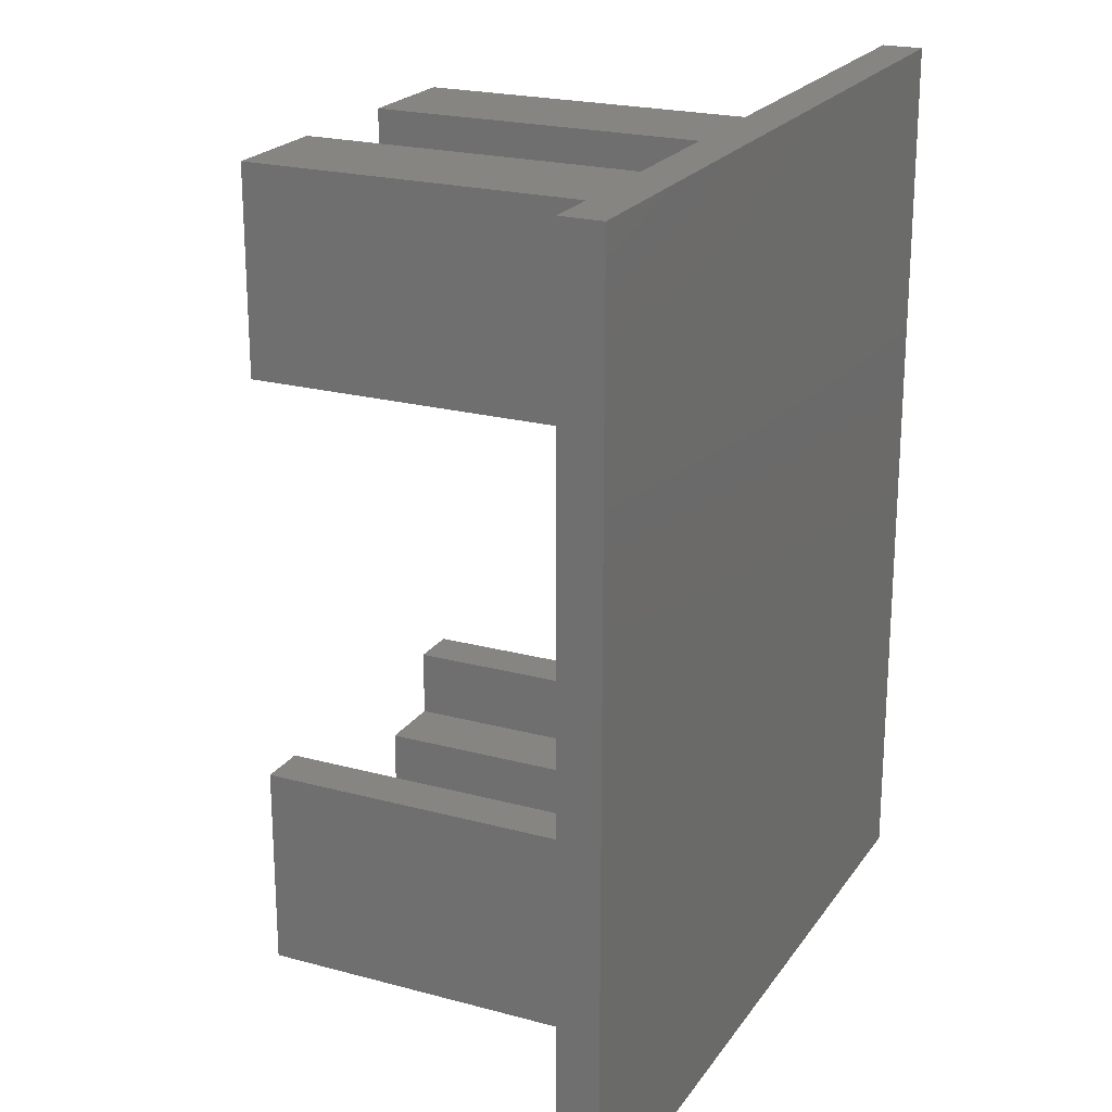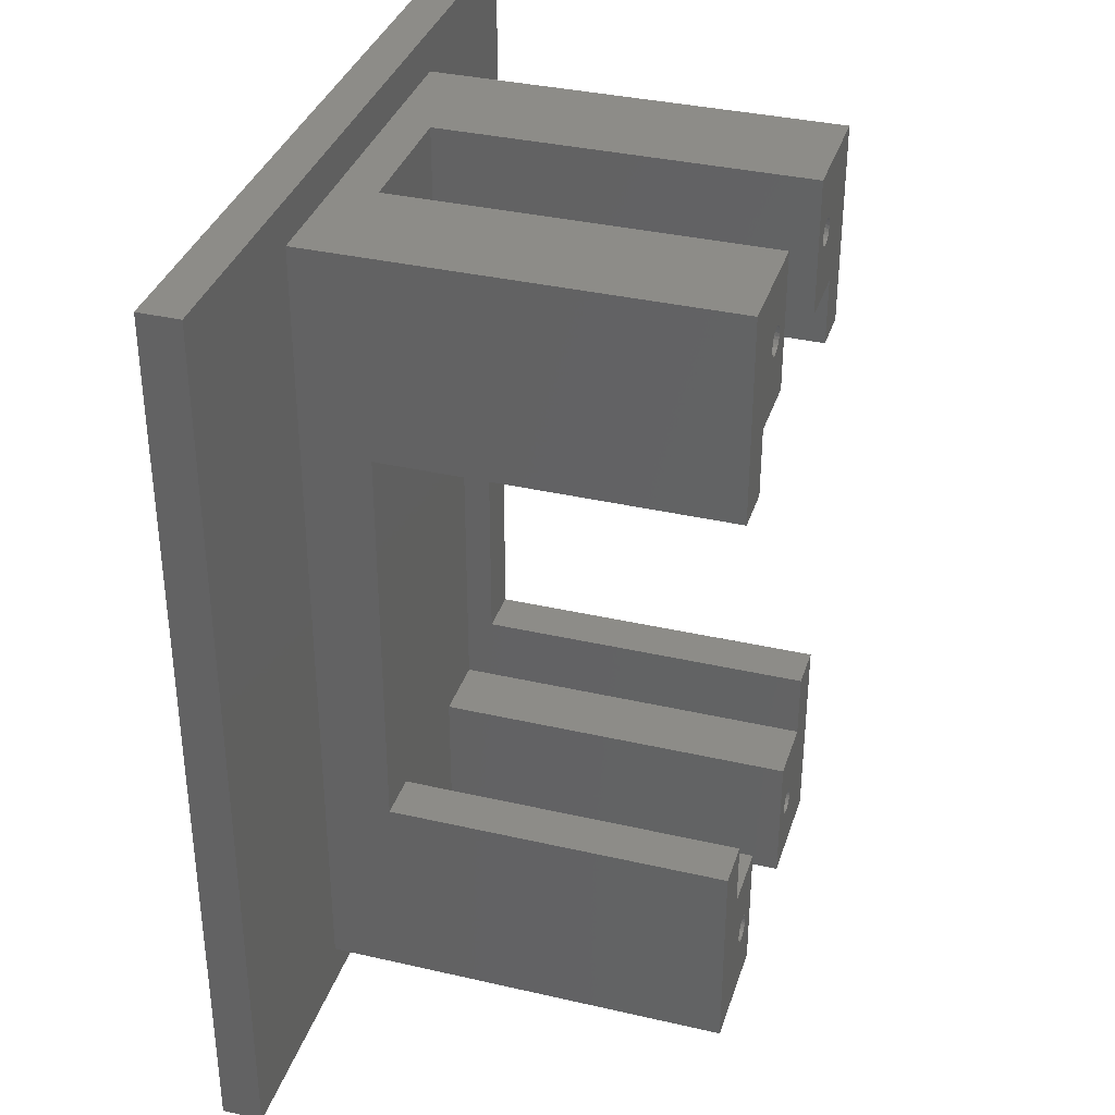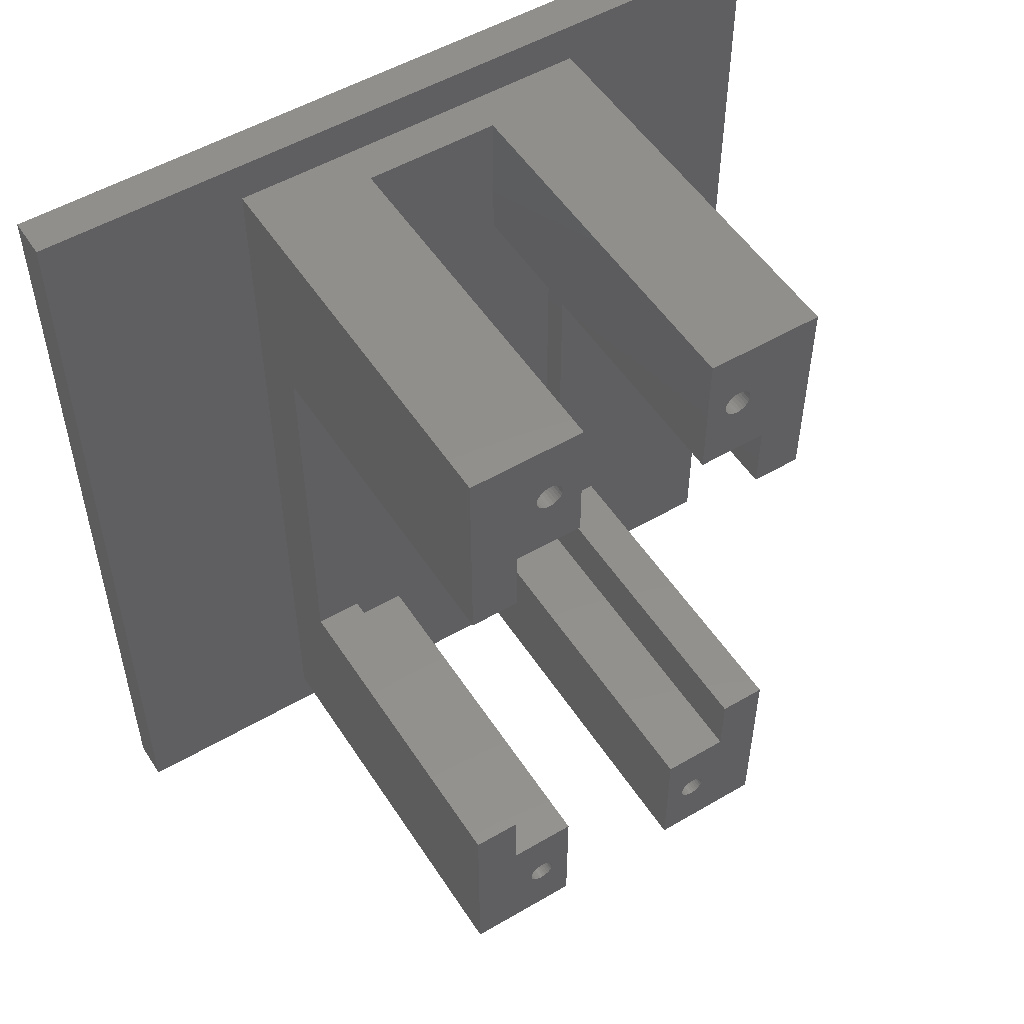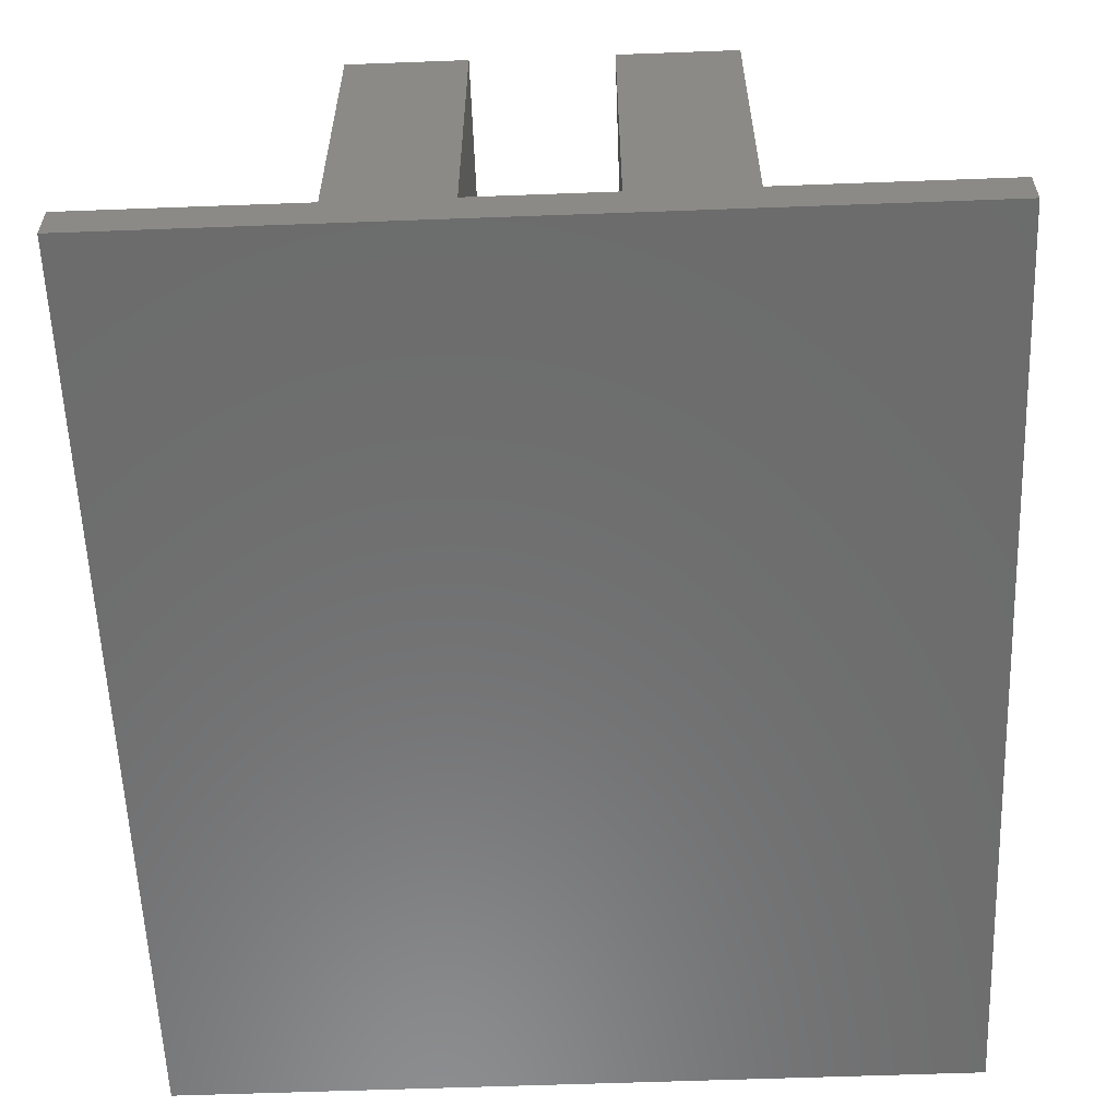
<metadata>
{"format":"stl","ext":"stl","renderer":"f3d","projection":"perspective","resolution":1024,"background":"white","views":[{"elev":21.9,"azim":115.3,"up":"+Y"},{"elev":35.3,"azim":-73.0,"up":"+Y"},{"elev":52.5,"azim":-32.2,"up":"+Y"},{"elev":-58.5,"azim":2.2,"up":"+Z"}]}
</metadata>
<code>
# stl→obj: 280 verts, 556 faces
v 0.6157 -1.145 14.47
v 0.6157 58.86 14.47
v 0.6157 58.86 11.47
v 0.6157 -1.145 11.47
v 0.6157 61.86 14.47
v 0.6157 61.86 11.47
v 0.6157 -4.145 11.47
v 0.6157 -4.145 14.47
v 15.62 58.86 14.47
v 15.62 -1.145 14.47
v 57.62 58.86 11.47
v 57.62 -1.145 11.47
v 42.62 58.86 14.47
v 57.62 58.86 14.47
v 57.62 61.86 14.47
v 57.62 61.86 11.47
v 57.62 -4.145 11.47
v 57.62 -4.145 14.47
v 42.62 -1.145 14.47
v 57.62 -1.145 14.47
v 15.62 58.86 44.47
v 15.62 43.86 19.47
v 15.62 43.86 44.47
v 15.62 13.86 44.47
v 15.62 13.86 19.47
v 15.62 -1.145 44.47
v 42.62 58.86 44.47
v 34.12 58.86 24.47
v 34.12 58.86 44.47
v 34.12 58.86 17.47
v 24.12 58.86 44.47
v 24.12 58.86 24.47
v 24.12 58.86 17.47
v 24.12 -1.145 24.47
v 24.12 -1.145 44.47
v 24.12 -1.145 17.47
v 34.12 -1.145 44.47
v 34.12 -1.145 24.47
v 42.62 -1.145 44.47
v 34.12 -1.145 17.47
v 21.05 3.032 44.47
v 20.87 3.192 44.47
v 20.73 3.39 44.47
v 21.26 2.92 44.47
v 20.64 3.616 44.47
v 21.5 2.862 44.47
v 20.62 3.855 44.47
v 21.74 2.862 44.47
v 20.64 4.094 44.47
v 21.97 2.92 44.47
v 22.18 3.032 44.47
v 22.36 3.192 44.47
v 22.5 3.39 44.47
v 22.59 3.616 44.47
v 22.62 3.855 44.47
v 19.12 8.855 44.47
v 21.26 4.79 44.47
v 21.5 4.848 44.47
v 21.05 4.678 44.47
v 20.87 4.518 44.47
v 20.73 4.32 44.47
v 19.12 13.86 44.47
v 24.12 8.855 44.47
v 22.59 4.094 44.47
v 22.5 4.32 44.47
v 22.36 4.518 44.47
v 22.18 4.678 44.47
v 21.97 4.79 44.47
v 21.74 4.848 44.47
v 19.12 13.86 19.47
v 19.12 43.86 19.47
v 19.12 43.86 44.47
v 19.12 48.86 44.47
v 21.05 53.03 44.47
v 20.87 53.19 44.47
v 20.73 53.39 44.47
v 21.26 52.92 44.47
v 20.64 53.62 44.47
v 21.5 52.86 44.47
v 20.62 53.86 44.47
v 21.74 52.86 44.47
v 24.12 48.86 44.47
v 20.64 54.09 44.47
v 21.97 52.92 44.47
v 20.73 54.32 44.47
v 22.18 53.03 44.47
v 20.87 54.52 44.47
v 22.36 53.19 44.47
v 21.05 54.68 44.47
v 22.5 53.39 44.47
v 21.26 54.79 44.47
v 22.59 53.62 44.47
v 22.62 53.86 44.47
v 22.59 54.09 44.47
v 22.5 54.32 44.47
v 22.36 54.52 44.47
v 22.18 54.68 44.47
v 21.97 54.79 44.47
v 21.74 54.85 44.47
v 21.5 54.85 44.47
v 42.62 13.86 19.47
v 42.62 13.86 44.47
v 42.62 43.86 44.47
v 42.62 43.86 19.47
v 24.12 48.86 24.47
v 24.12 48.86 17.47
v 34.12 48.86 17.47
v 34.12 48.86 24.47
v 34.12 48.86 44.47
v 39.12 48.86 44.47
v 39.12 43.86 44.47
v 36.05 53.03 44.47
v 35.87 53.19 44.47
v 35.73 53.39 44.47
v 36.26 52.92 44.47
v 35.64 53.62 44.47
v 36.5 52.86 44.47
v 35.62 53.86 44.47
v 36.74 52.86 44.47
v 36.97 52.92 44.47
v 37.18 53.03 44.47
v 37.36 53.19 44.47
v 37.5 53.39 44.47
v 37.59 53.62 44.47
v 36.74 54.85 44.47
v 36.97 54.79 44.47
v 36.5 54.85 44.47
v 36.26 54.79 44.47
v 36.05 54.68 44.47
v 35.87 54.52 44.47
v 35.73 54.32 44.47
v 35.64 54.09 44.47
v 37.59 54.09 44.47
v 37.62 53.86 44.47
v 37.5 54.32 44.47
v 37.36 54.52 44.47
v 37.18 54.68 44.47
v 36.05 3.032 44.47
v 35.87 3.192 44.47
v 35.73 3.39 44.47
v 36.26 2.92 44.47
v 35.64 3.616 44.47
v 36.5 2.862 44.47
v 35.62 3.855 44.47
v 36.74 2.862 44.47
v 36.97 2.92 44.47
v 37.18 3.032 44.47
v 37.36 3.192 44.47
v 37.5 3.39 44.47
v 37.59 3.616 44.47
v 37.62 3.855 44.47
v 37.59 4.094 44.47
v 34.12 8.855 44.47
v 36.26 4.79 44.47
v 36.5 4.848 44.47
v 36.05 4.678 44.47
v 35.87 4.518 44.47
v 35.73 4.32 44.47
v 35.64 4.094 44.47
v 39.12 8.855 44.47
v 37.5 4.32 44.47
v 37.36 4.518 44.47
v 37.18 4.678 44.47
v 36.97 4.79 44.47
v 36.74 4.848 44.47
v 39.12 13.86 44.47
v 34.12 8.855 24.47
v 34.12 8.855 17.47
v 24.12 8.855 17.47
v 24.12 8.855 24.47
v 19.12 48.86 17.47
v 19.12 8.855 17.47
v 21.05 3.032 41.47
v 21.26 2.92 41.47
v 21.5 2.862 41.47
v 22.62 3.855 41.47
v 22.59 4.094 41.47
v 21.74 2.862 41.47
v 22.5 4.32 41.47
v 21.97 2.92 41.47
v 22.36 4.518 41.47
v 22.18 3.032 41.47
v 22.18 4.678 41.47
v 22.36 3.192 41.47
v 21.97 4.79 41.47
v 22.5 3.39 41.47
v 22.59 3.616 41.47
v 21.74 4.848 41.47
v 21.5 4.848 41.47
v 21.26 4.79 41.47
v 21.05 4.678 41.47
v 20.87 4.518 41.47
v 20.73 4.32 41.47
v 20.64 4.094 41.47
v 20.62 3.855 41.47
v 20.64 3.616 41.47
v 20.73 3.39 41.47
v 20.87 3.192 41.47
v 21.05 53.03 41.47
v 21.26 52.92 41.47
v 21.5 52.86 41.47
v 22.62 53.86 41.47
v 22.59 54.09 41.47
v 21.74 52.86 41.47
v 22.5 54.32 41.47
v 21.97 52.92 41.47
v 22.36 54.52 41.47
v 22.18 53.03 41.47
v 22.18 54.68 41.47
v 22.36 53.19 41.47
v 21.97 54.79 41.47
v 22.5 53.39 41.47
v 22.59 53.62 41.47
v 21.74 54.85 41.47
v 21.5 54.85 41.47
v 21.26 54.79 41.47
v 21.05 54.68 41.47
v 20.87 54.52 41.47
v 20.73 54.32 41.47
v 20.64 54.09 41.47
v 20.62 53.86 41.47
v 20.64 53.62 41.47
v 20.73 53.39 41.47
v 20.87 53.19 41.47
v 39.12 43.86 19.47
v 39.12 13.86 19.47
v 39.12 48.86 17.47
v 39.12 8.855 17.47
v 36.05 53.03 41.47
v 36.26 52.92 41.47
v 36.5 52.86 41.47
v 37.62 53.86 41.47
v 37.59 54.09 41.47
v 36.74 52.86 41.47
v 37.5 54.32 41.47
v 36.97 52.92 41.47
v 37.36 54.52 41.47
v 37.18 53.03 41.47
v 37.18 54.68 41.47
v 37.36 53.19 41.47
v 36.97 54.79 41.47
v 37.5 53.39 41.47
v 37.59 53.62 41.47
v 36.74 54.85 41.47
v 36.5 54.85 41.47
v 36.26 54.79 41.47
v 36.05 54.68 41.47
v 35.87 54.52 41.47
v 35.73 54.32 41.47
v 35.64 54.09 41.47
v 35.62 53.86 41.47
v 35.64 53.62 41.47
v 35.73 53.39 41.47
v 35.87 53.19 41.47
v 36.05 3.032 41.47
v 36.26 2.92 41.47
v 36.5 2.862 41.47
v 37.62 3.855 41.47
v 37.59 4.094 41.47
v 36.74 2.862 41.47
v 37.5 4.32 41.47
v 36.97 2.92 41.47
v 37.36 4.518 41.47
v 37.18 3.032 41.47
v 37.18 4.678 41.47
v 37.36 3.192 41.47
v 36.97 4.79 41.47
v 37.5 3.39 41.47
v 37.59 3.616 41.47
v 36.74 4.848 41.47
v 36.5 4.848 41.47
v 36.26 4.79 41.47
v 36.05 4.678 41.47
v 35.87 4.518 41.47
v 35.73 4.32 41.47
v 35.64 4.094 41.47
v 35.62 3.855 41.47
v 35.64 3.616 41.47
v 35.73 3.39 41.47
v 35.87 3.192 41.47
f 1 2 3
f 1 3 4
f 3 2 5
f 3 5 6
f 1 4 7
f 1 7 8
f 9 2 1
f 9 1 10
f 4 11 12
f 3 11 4
f 13 14 15
f 5 9 13
f 5 13 15
f 2 9 5
f 11 3 6
f 11 6 16
f 15 16 5
f 5 16 6
f 4 12 17
f 4 17 7
f 10 1 8
f 18 19 10
f 18 10 8
f 20 19 18
f 17 18 7
f 7 18 8
f 21 22 23
f 9 22 21
f 24 25 26
f 25 10 26
f 9 10 22
f 22 10 25
f 14 20 12
f 14 12 11
f 14 11 16
f 14 16 15
f 14 13 19
f 14 19 20
f 27 28 29
f 27 13 28
f 13 30 28
f 31 32 21
f 33 9 32
f 32 9 21
f 13 9 30
f 30 9 33
f 12 20 18
f 12 18 17
f 26 34 35
f 26 10 34
f 10 36 34
f 37 38 39
f 40 19 38
f 38 19 39
f 10 19 36
f 36 19 40
f 41 42 26
f 43 26 42
f 44 26 35
f 44 41 26
f 45 26 43
f 46 44 35
f 47 26 45
f 48 46 35
f 49 26 47
f 50 48 35
f 51 50 35
f 52 51 35
f 53 52 35
f 54 53 35
f 55 54 35
f 56 57 58
f 56 59 57
f 56 60 59
f 56 61 60
f 56 49 61
f 56 26 49
f 24 26 56
f 62 24 56
f 63 64 55
f 63 65 64
f 63 66 65
f 63 67 66
f 63 68 67
f 63 69 68
f 63 58 69
f 63 55 35
f 63 56 58
f 24 62 70
f 24 70 25
f 71 22 70
f 70 22 25
f 72 23 22
f 72 22 71
f 73 23 72
f 74 75 73
f 76 73 75
f 77 74 73
f 78 73 76
f 79 77 73
f 21 23 73
f 21 73 78
f 80 21 78
f 81 73 82
f 81 79 73
f 83 21 80
f 84 81 82
f 85 21 83
f 86 84 82
f 87 21 85
f 88 86 82
f 89 21 87
f 90 88 82
f 91 21 89
f 92 90 82
f 93 92 82
f 31 94 93
f 31 95 94
f 31 96 95
f 31 97 96
f 31 98 97
f 31 99 98
f 31 100 99
f 31 91 100
f 31 93 82
f 31 21 91
f 39 101 102
f 19 101 39
f 103 104 27
f 104 13 27
f 19 13 101
f 101 13 104
f 31 105 32
f 82 105 31
f 33 105 106
f 33 32 105
f 30 106 107
f 30 33 106
f 30 107 108
f 28 30 108
f 108 29 28
f 108 109 29
f 110 111 103
f 112 113 109
f 114 109 113
f 115 112 109
f 116 109 114
f 117 115 109
f 118 109 116
f 119 109 110
f 119 117 109
f 120 119 110
f 121 120 110
f 122 121 110
f 123 122 110
f 124 123 110
f 29 125 126
f 29 127 125
f 29 128 127
f 29 129 128
f 29 130 129
f 29 131 130
f 29 132 131
f 29 118 132
f 29 109 118
f 27 133 134
f 27 135 133
f 27 136 135
f 27 137 136
f 27 126 137
f 27 134 124
f 27 110 103
f 27 29 126
f 27 124 110
f 138 139 37
f 140 37 139
f 141 138 37
f 142 37 140
f 143 141 37
f 144 37 142
f 145 143 37
f 146 145 37
f 39 147 146
f 39 148 147
f 39 149 148
f 39 150 149
f 39 151 150
f 39 146 37
f 152 151 39
f 153 154 155
f 153 156 154
f 153 157 156
f 153 158 157
f 153 159 158
f 153 144 159
f 153 37 144
f 160 161 152
f 160 162 161
f 160 163 162
f 160 164 163
f 160 165 164
f 160 155 165
f 160 152 39
f 160 153 155
f 102 166 160
f 102 160 39
f 38 153 167
f 38 37 153
f 167 40 38
f 167 168 40
f 168 36 40
f 168 169 36
f 170 34 36
f 169 170 36
f 63 34 170
f 35 34 63
f 171 73 71
f 73 72 71
f 70 172 71
f 71 172 171
f 62 56 70
f 70 56 172
f 172 170 169
f 172 56 170
f 56 63 170
f 41 44 173
f 173 44 174
f 44 46 174
f 174 46 175
f 55 64 176
f 176 64 177
f 46 48 175
f 175 48 178
f 177 65 179
f 48 50 178
f 64 65 177
f 178 50 180
f 179 66 181
f 50 51 180
f 180 51 182
f 65 66 179
f 181 67 183
f 51 52 182
f 182 52 184
f 66 67 181
f 183 68 185
f 184 53 186
f 52 53 184
f 67 68 183
f 186 54 187
f 53 54 186
f 185 69 188
f 54 55 187
f 68 69 185
f 187 55 176
f 188 58 189
f 69 58 188
f 189 57 190
f 58 57 189
f 190 59 191
f 57 59 190
f 191 60 192
f 59 60 191
f 192 61 193
f 60 61 192
f 61 49 193
f 193 49 194
f 49 47 194
f 194 47 195
f 47 45 195
f 195 45 196
f 45 43 196
f 196 43 197
f 43 42 197
f 197 42 198
f 42 41 198
f 198 41 173
f 106 105 171
f 82 73 105
f 105 73 171
f 74 77 199
f 199 77 200
f 77 79 200
f 200 79 201
f 93 94 202
f 202 94 203
f 79 81 201
f 201 81 204
f 203 95 205
f 81 84 204
f 94 95 203
f 204 84 206
f 205 96 207
f 84 86 206
f 206 86 208
f 95 96 205
f 207 97 209
f 86 88 208
f 208 88 210
f 96 97 207
f 209 98 211
f 210 90 212
f 88 90 210
f 97 98 209
f 212 92 213
f 90 92 212
f 211 99 214
f 92 93 213
f 98 99 211
f 213 93 202
f 214 100 215
f 99 100 214
f 215 91 216
f 100 91 215
f 216 89 217
f 91 89 216
f 217 87 218
f 89 87 217
f 218 85 219
f 87 85 218
f 85 83 219
f 219 83 220
f 83 80 220
f 220 80 221
f 80 78 221
f 221 78 222
f 78 76 222
f 222 76 223
f 76 75 223
f 223 75 224
f 75 74 224
f 224 74 199
f 103 111 225
f 103 225 104
f 104 225 101
f 101 225 226
f 166 102 101
f 166 101 226
f 107 106 169
f 107 169 168
f 227 108 107
f 227 110 108
f 110 109 108
f 228 160 226
f 160 166 226
f 225 227 226
f 226 227 228
f 111 110 225
f 225 110 227
f 112 115 229
f 229 115 230
f 115 117 230
f 230 117 231
f 134 133 232
f 232 133 233
f 117 119 231
f 231 119 234
f 233 135 235
f 119 120 234
f 133 135 233
f 234 120 236
f 235 136 237
f 120 121 236
f 236 121 238
f 135 136 235
f 237 137 239
f 121 122 238
f 238 122 240
f 136 137 237
f 239 126 241
f 240 123 242
f 122 123 240
f 137 126 239
f 242 124 243
f 123 124 242
f 241 125 244
f 124 134 243
f 126 125 241
f 243 134 232
f 244 127 245
f 125 127 244
f 245 128 246
f 127 128 245
f 246 129 247
f 128 129 246
f 247 130 248
f 129 130 247
f 248 131 249
f 130 131 248
f 131 132 249
f 249 132 250
f 132 118 250
f 250 118 251
f 118 116 251
f 251 116 252
f 116 114 252
f 252 114 253
f 114 113 253
f 253 113 254
f 113 112 254
f 254 112 229
f 168 167 228
f 153 160 167
f 167 160 228
f 138 141 255
f 255 141 256
f 141 143 256
f 256 143 257
f 151 152 258
f 258 152 259
f 143 145 257
f 257 145 260
f 259 161 261
f 145 146 260
f 152 161 259
f 260 146 262
f 261 162 263
f 146 147 262
f 262 147 264
f 161 162 261
f 263 163 265
f 147 148 264
f 264 148 266
f 162 163 263
f 265 164 267
f 266 149 268
f 148 149 266
f 163 164 265
f 268 150 269
f 149 150 268
f 267 165 270
f 150 151 269
f 164 165 267
f 269 151 258
f 270 155 271
f 165 155 270
f 271 154 272
f 155 154 271
f 272 156 273
f 154 156 272
f 273 157 274
f 156 157 273
f 274 158 275
f 157 158 274
f 158 159 275
f 275 159 276
f 159 144 276
f 276 144 277
f 144 142 277
f 277 142 278
f 142 140 278
f 278 140 279
f 140 139 279
f 279 139 280
f 139 138 280
f 280 138 255
f 171 172 169
f 106 171 169
f 181 176 177
f 181 177 179
f 181 183 185
f 181 185 188
f 181 188 189
f 181 189 190
f 181 190 191
f 181 191 192
f 181 192 193
f 181 193 194
f 181 194 195
f 181 195 196
f 181 196 197
f 181 197 198
f 181 198 173
f 181 173 174
f 181 174 175
f 181 175 178
f 181 187 176
f 181 184 187
f 181 178 184
f 184 178 180
f 184 180 182
f 187 184 186
f 207 219 220
f 207 220 221
f 207 221 203
f 210 224 199
f 210 199 200
f 210 200 201
f 210 201 204
f 210 204 206
f 210 206 208
f 213 223 224
f 213 210 212
f 213 224 210
f 203 221 222
f 203 222 223
f 203 213 202
f 203 223 213
f 207 203 205
f 207 209 211
f 207 211 214
f 207 214 215
f 207 215 216
f 207 216 217
f 207 217 218
f 207 218 219
f 107 168 228
f 227 107 228
f 237 249 250
f 237 250 251
f 237 251 233
f 240 254 229
f 240 229 230
f 240 230 231
f 240 231 234
f 240 234 236
f 240 236 238
f 243 253 254
f 243 240 242
f 243 254 240
f 233 251 252
f 233 252 253
f 233 243 232
f 233 253 243
f 237 233 235
f 237 239 241
f 237 241 244
f 237 244 245
f 237 245 246
f 237 246 247
f 237 247 248
f 237 248 249
f 263 258 259
f 263 259 261
f 263 265 267
f 263 267 270
f 263 270 271
f 263 271 272
f 263 272 273
f 263 273 274
f 263 274 275
f 263 275 276
f 263 276 277
f 263 277 278
f 263 278 279
f 263 279 280
f 263 280 255
f 263 255 256
f 263 256 257
f 263 257 260
f 263 269 258
f 263 266 269
f 263 260 266
f 266 260 262
f 266 262 264
f 269 266 268

</code>
